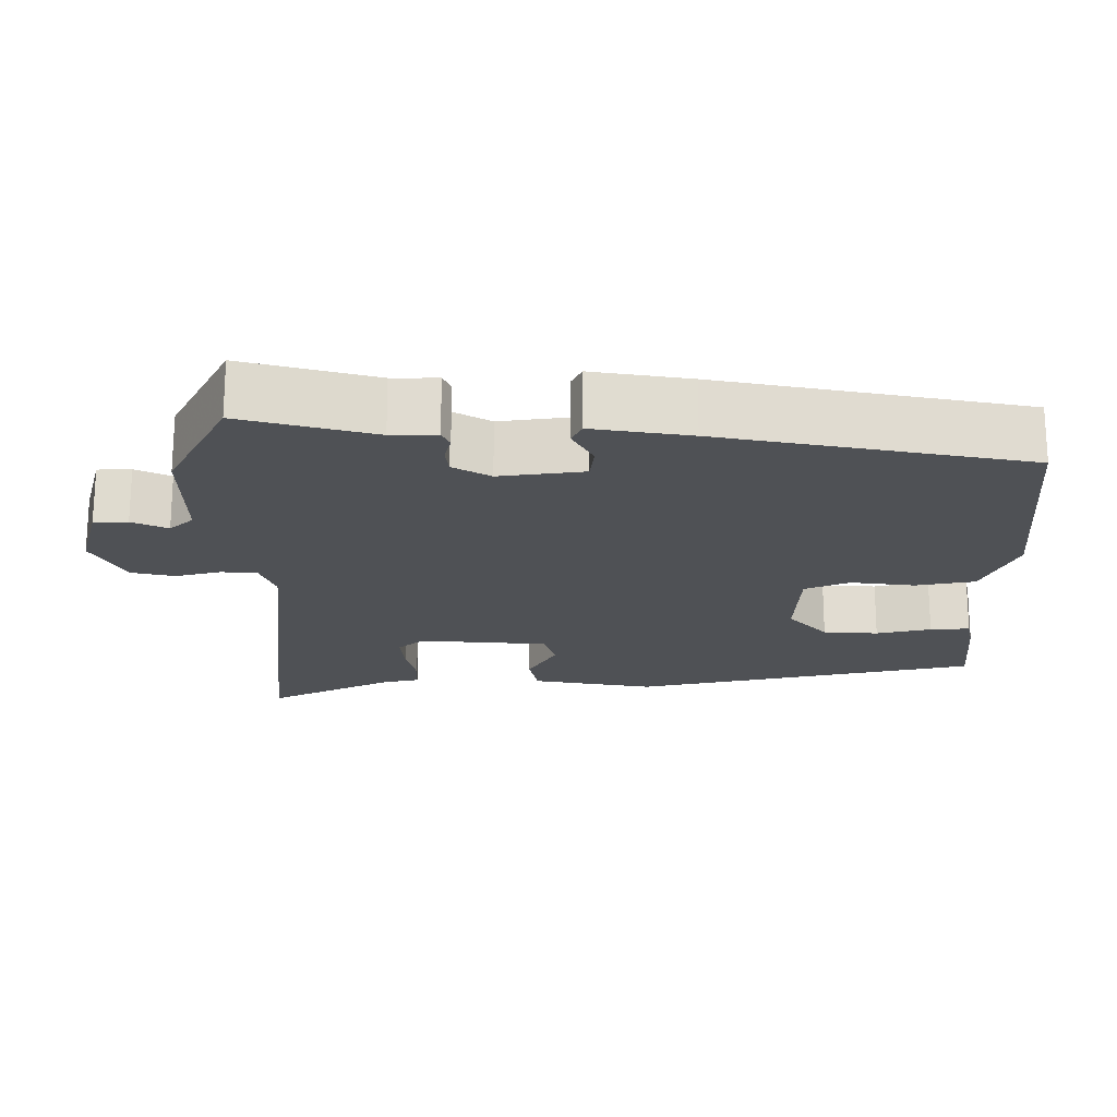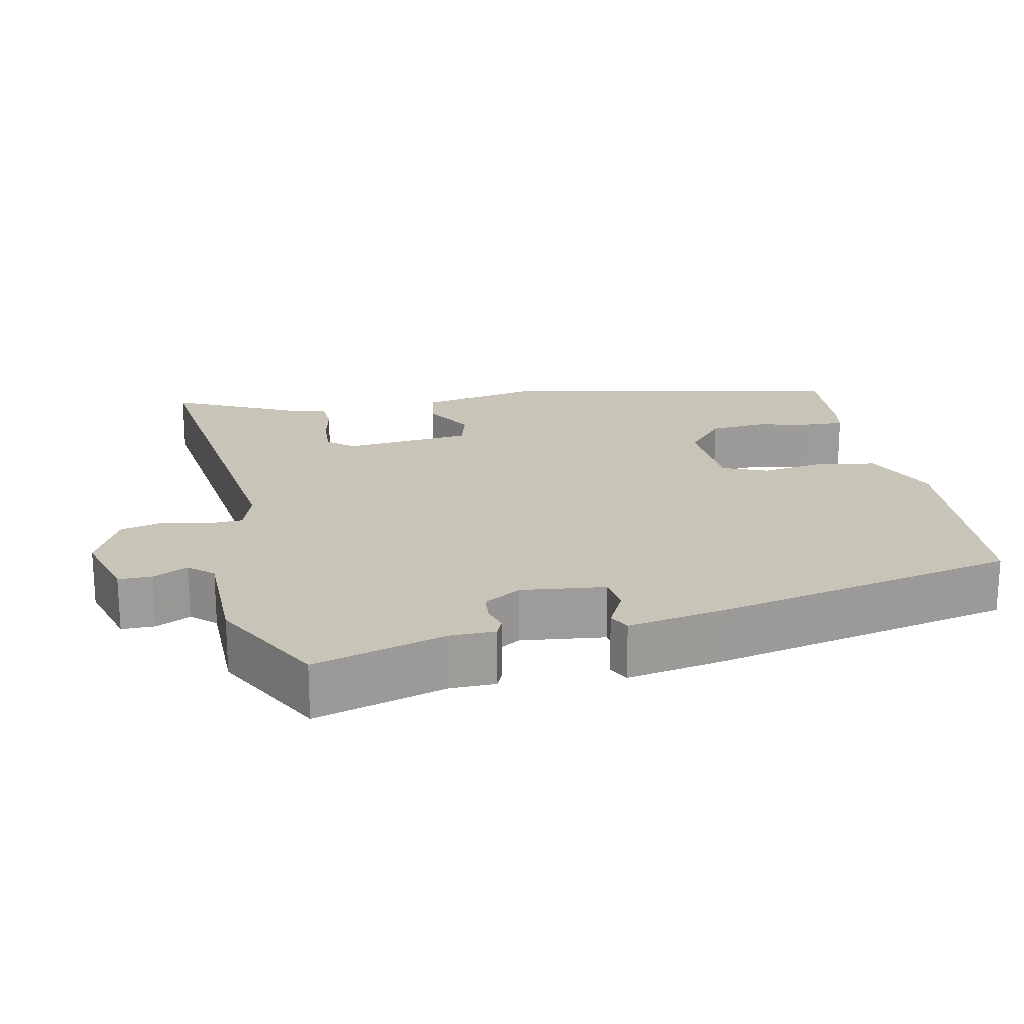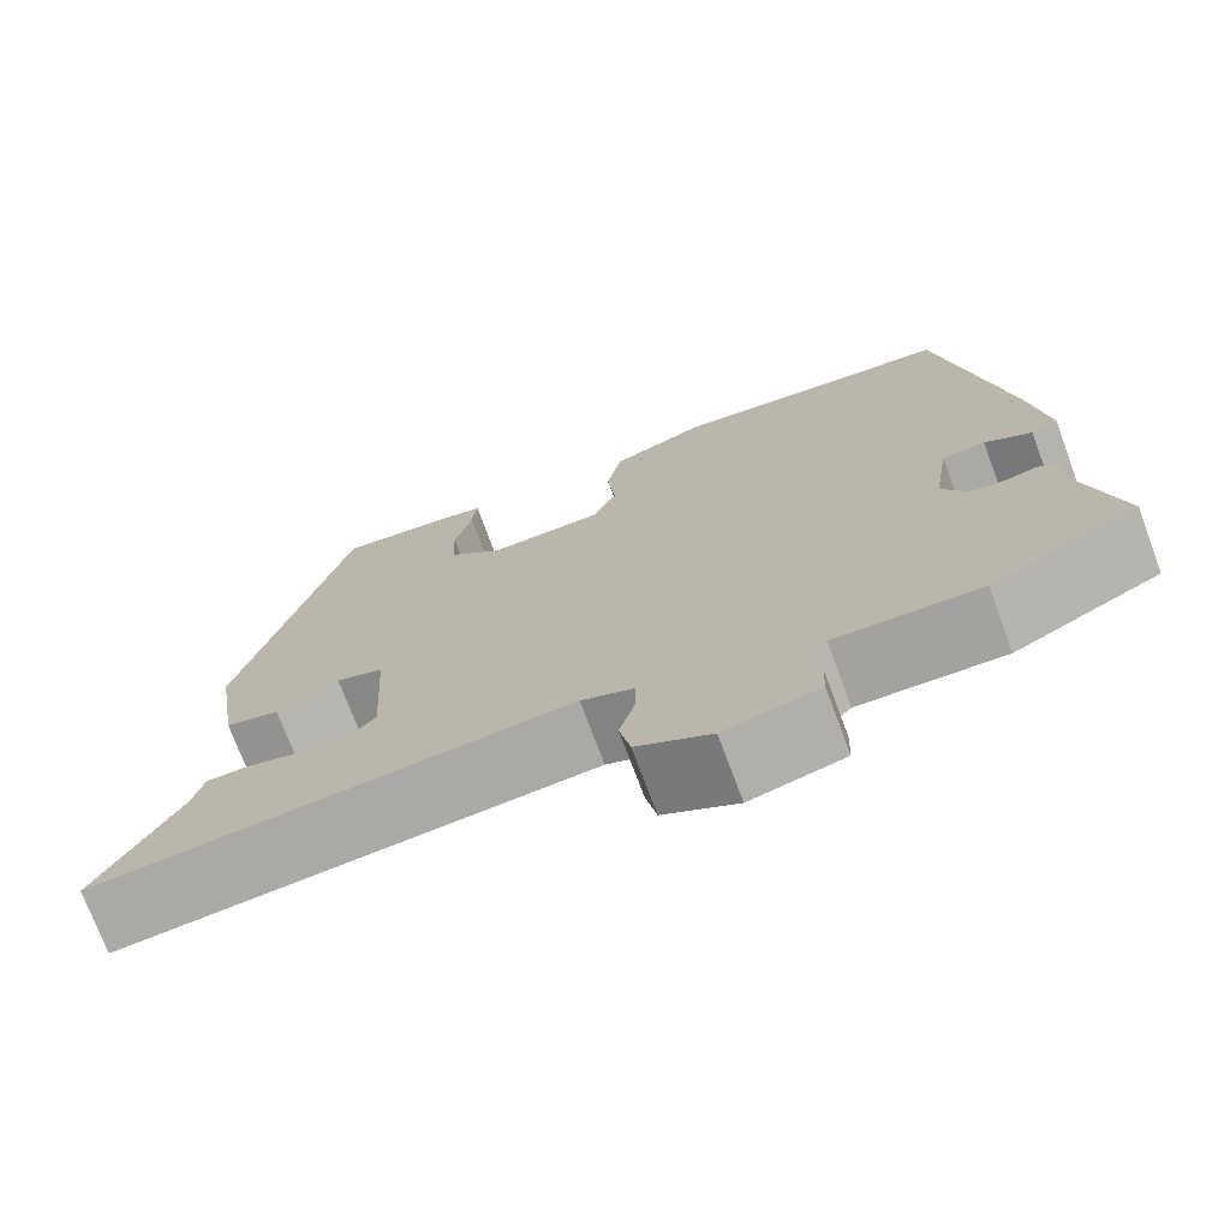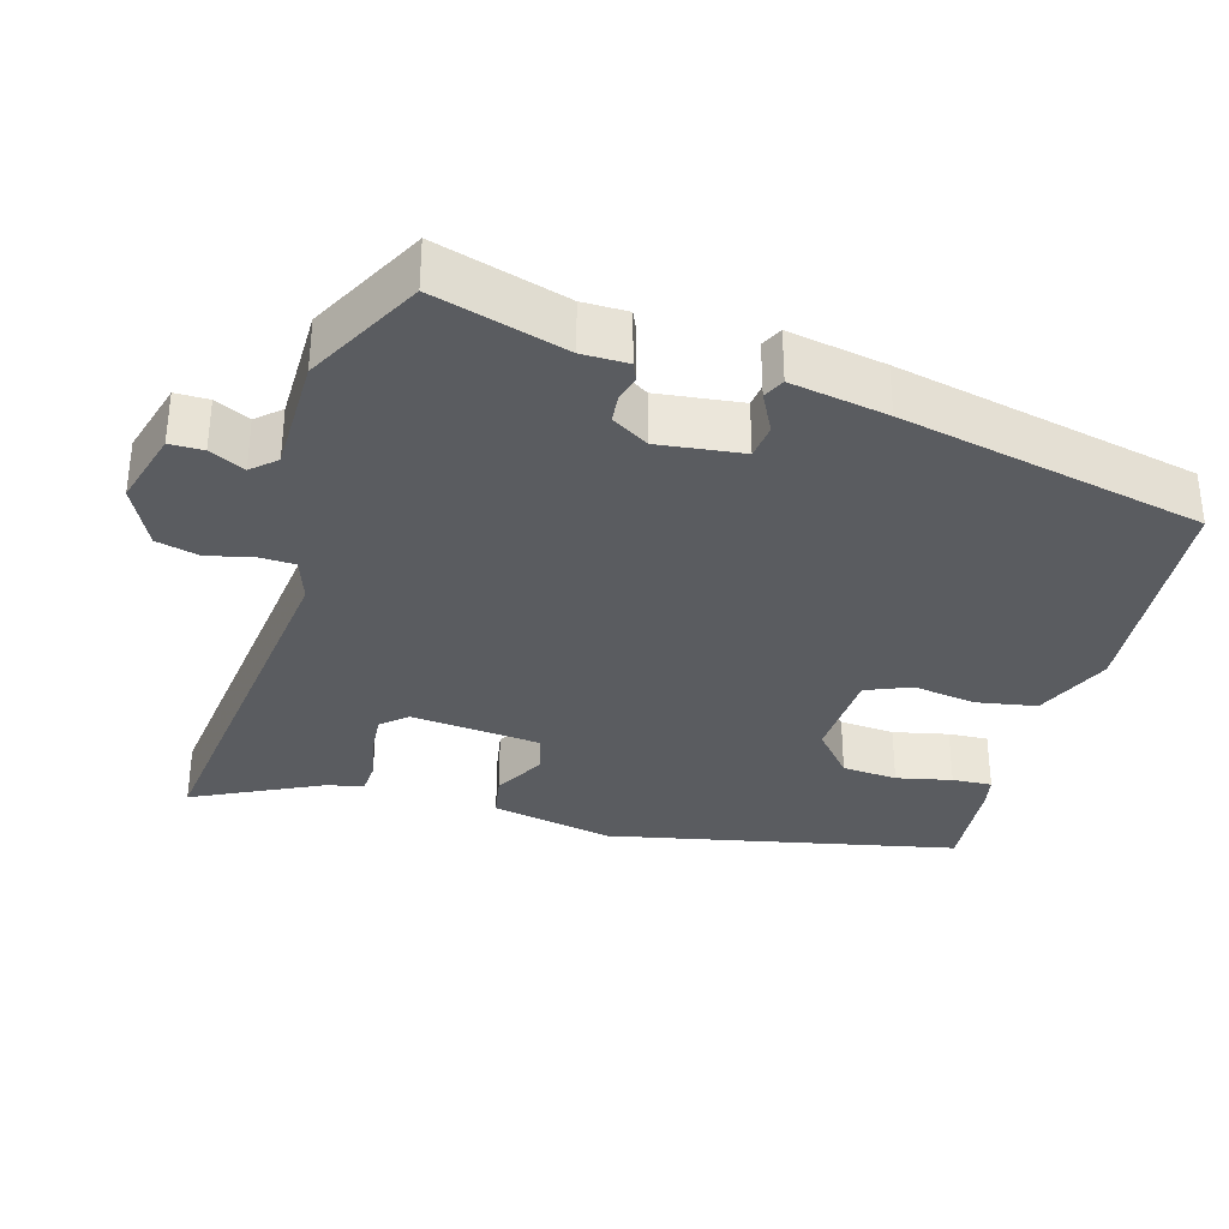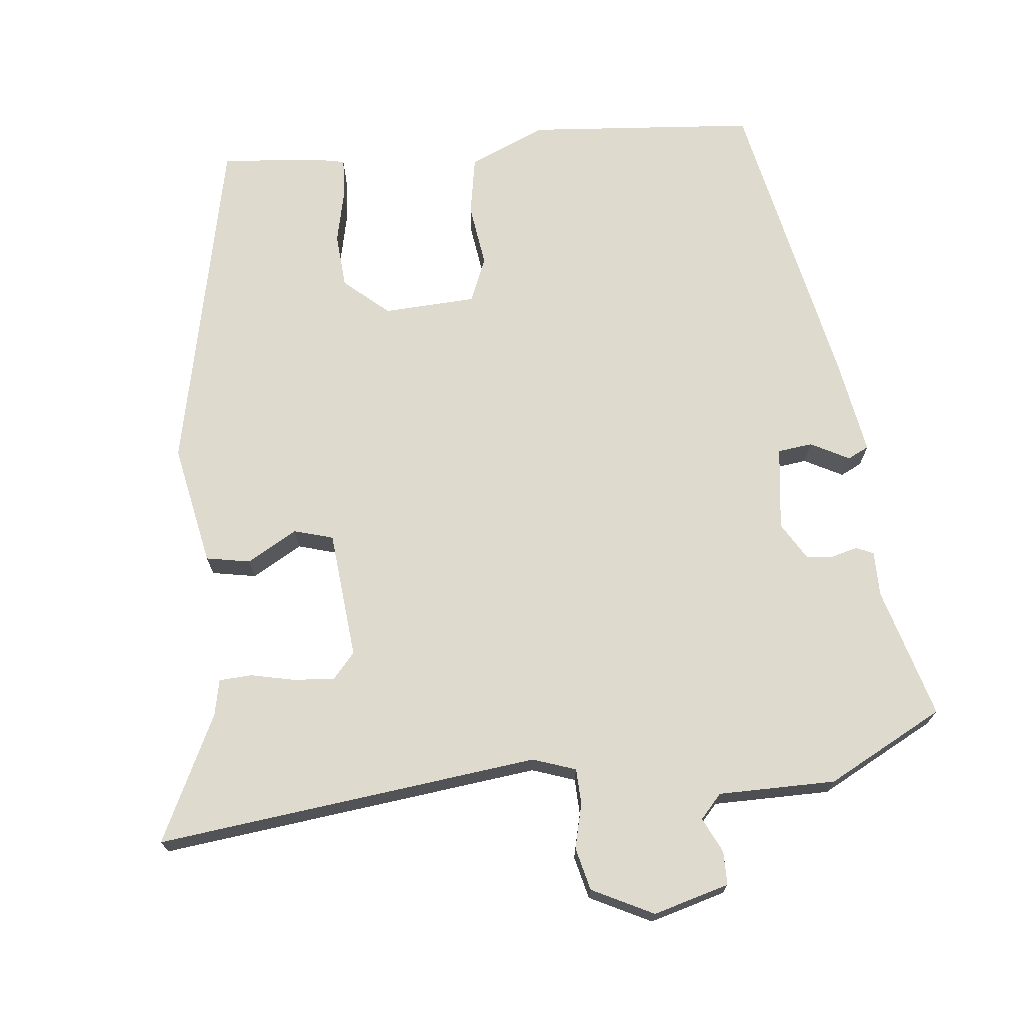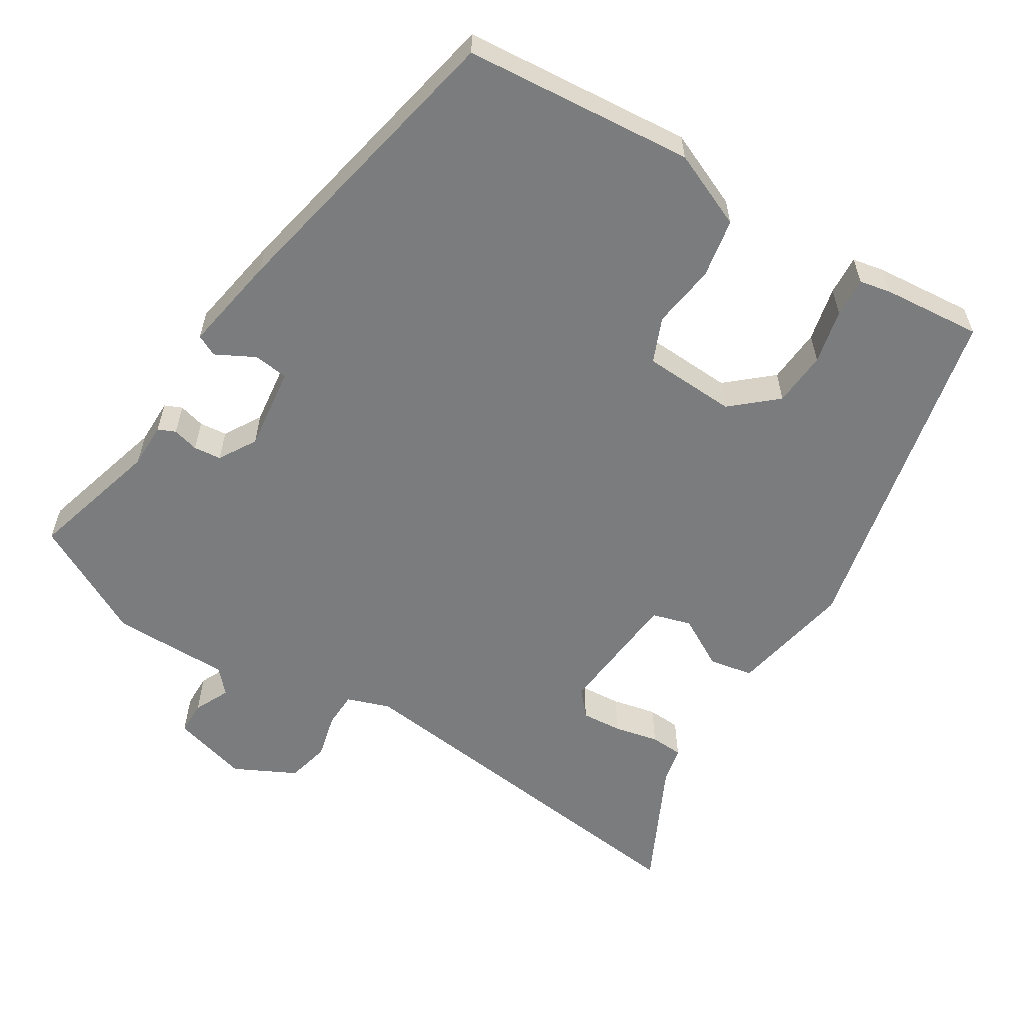
<metadata>
{"format":"obj","ext":"obj","renderer":"f3d","projection":"perspective","resolution":1024,"background":"white","views":[{"elev":-20.0,"azim":-91.4,"up":"+Y"},{"elev":20.1,"azim":-104.2,"up":"+Y"},{"elev":-73.4,"azim":-159.6,"up":"+Z"},{"elev":-33.7,"azim":-108.3,"up":"+Y"},{"elev":71.1,"azim":172.0,"up":"+Y"},{"elev":-58.6,"azim":-33.7,"up":"+Y"}]}
</metadata>
<code>
v 0.384 0.07 0.518
v 0.5 0.07 0.058
v 0.474 0.07 -0.107
v 0.415 0.07 -0.12
v 0.346 0.07 -0.084
v 0.294 0.07 -0.101
v 0.284 0.07 -0.274
v 0.315 0.07 -0.307
v 0.37 0.07 -0.301
v 0.429 0.07 -0.286
v 0.473 0.07 -0.287
v 0.485 0.07 -0.335
v 0.574 0.07 -0.502
v 0.057 0.07 -0.459
v 0 0.07 -0.481
v 0 0.07 -0.529
v 0.017 0.07 -0.589
v 0.005 0.07 -0.647
v -0.076 0.07 -0.691
v -0.179 0.07 -0.666
v -0.181 0.07 -0.621
v -0.16 0.07 -0.573
v -0.19 0.07 -0.542
v -0.348 0.07 -0.547
v -0.507 0.07 -0.47
v -0.463 0.07 -0.292
v -0.465 0.07 -0.231
v -0.442 0.07 -0.22
v -0.407 0.07 -0.228
v -0.37 0.07 -0.223
v -0.342 0.07 -0.172
v -0.36 0.07 -0.06
v -0.407 0.07 -0.056
v -0.458 0.07 -0.085
v -0.487 0.07 -0.072
v -0.469 0.07 0.059
v -0.399 0.07 0.469
v -0.091 0.07 0.505
v 0.013 0.07 0.464
v 0.03 0.07 0.385
v 0.021 0.07 0.299
v 0.048 0.07 0.24
v 0.173 0.07 0.238
v 0.231 0.07 0.292
v 0.234 0.07 0.366
v 0.215 0.07 0.439
v 0.21 0.07 0.492
v 0.252 0.07 0.502
v 0.384 0 0.518
v 0.5 0 0.058
v 0.474 0 -0.107
v 0.415 0 -0.12
v 0.346 0 -0.084
v 0.294 0 -0.101
v 0.284 0 -0.274
v 0.315 0 -0.307
v 0.37 0 -0.301
v 0.429 0 -0.286
v 0.473 0 -0.287
v 0.485 0 -0.335
v 0.574 0 -0.502
v 0.057 0 -0.459
v 0 0 -0.481
v 0 0 -0.529
v 0.017 0 -0.589
v 0.005 0 -0.647
v -0.076 0 -0.691
v -0.179 0 -0.666
v -0.181 0 -0.621
v -0.16 0 -0.573
v -0.19 0 -0.542
v -0.348 0 -0.547
v -0.507 0 -0.47
v -0.463 0 -0.292
v -0.465 0 -0.231
v -0.442 0 -0.22
v -0.407 0 -0.228
v -0.37 0 -0.223
v -0.342 0 -0.172
v -0.36 0 -0.06
v -0.407 0 -0.056
v -0.458 0 -0.085
v -0.487 0 -0.072
v -0.469 0 0.059
v -0.399 0 0.469
v -0.091 0 0.505
v 0.013 0 0.464
v 0.03 0 0.385
v 0.021 0 0.299
v 0.048 0 0.24
v 0.173 0 0.238
v 0.231 0 0.292
v 0.234 0 0.366
v 0.215 0 0.439
v 0.21 0 0.492
v 0.252 0 0.502
f 45 46 47 48
f 44 45 48 1
f 38 39 40 41
f 38 41 42
f 37 38 42
f 36 37 42
f 33 34 35 36
f 32 33 36 42
f 31 32 42 43
f 26 27 28 29
f 26 29 30
f 23 24 25 26
f 23 26 30
f 22 23 30 31
f 20 21 22
f 19 20 22
f 16 17 18 19
f 15 16 19 22
f 12 13 14
f 10 11 12 14
f 9 10 14 15
f 8 9 15
f 7 8 15
f 6 7 15 22
f 2 3 4 5
f 44 1 2 5
f 43 44 5 6
f 6 22 31 43
f 96 95 94 93
f 49 96 93 92
f 89 88 87 86
f 90 89 86
f 90 86 85
f 90 85 84
f 84 83 82 81
f 90 84 81 80
f 91 90 80 79
f 77 76 75 74
f 78 77 74
f 74 73 72 71
f 78 74 71
f 79 78 71 70
f 70 69 68
f 70 68 67
f 67 66 65 64
f 70 67 64 63
f 62 61 60
f 62 60 59 58
f 63 62 58 57
f 63 57 56
f 63 56 55
f 70 63 55 54
f 53 52 51 50
f 53 50 49 92
f 54 53 92 91
f 91 79 70 54
f 1 49 50 2
f 2 50 51 3
f 3 51 52 4
f 4 52 53 5
f 5 53 54 6
f 6 54 55 7
f 7 55 56 8
f 8 56 57 9
f 9 57 58 10
f 10 58 59 11
f 11 59 60 12
f 12 60 61 13
f 13 61 62 14
f 14 62 63 15
f 15 63 64 16
f 16 64 65 17
f 17 65 66 18
f 18 66 67 19
f 19 67 68 20
f 20 68 69 21
f 21 69 70 22
f 22 70 71 23
f 23 71 72 24
f 24 72 73 25
f 25 73 74 26
f 26 74 75 27
f 27 75 76 28
f 28 76 77 29
f 29 77 78 30
f 30 78 79 31
f 31 79 80 32
f 32 80 81 33
f 33 81 82 34
f 34 82 83 35
f 35 83 84 36
f 36 84 85 37
f 37 85 86 38
f 38 86 87 39
f 39 87 88 40
f 40 88 89 41
f 41 89 90 42
f 42 90 91 43
f 43 91 92 44
f 44 92 93 45
f 45 93 94 46
f 46 94 95 47
f 47 95 96 48
f 48 96 49 1

</code>
